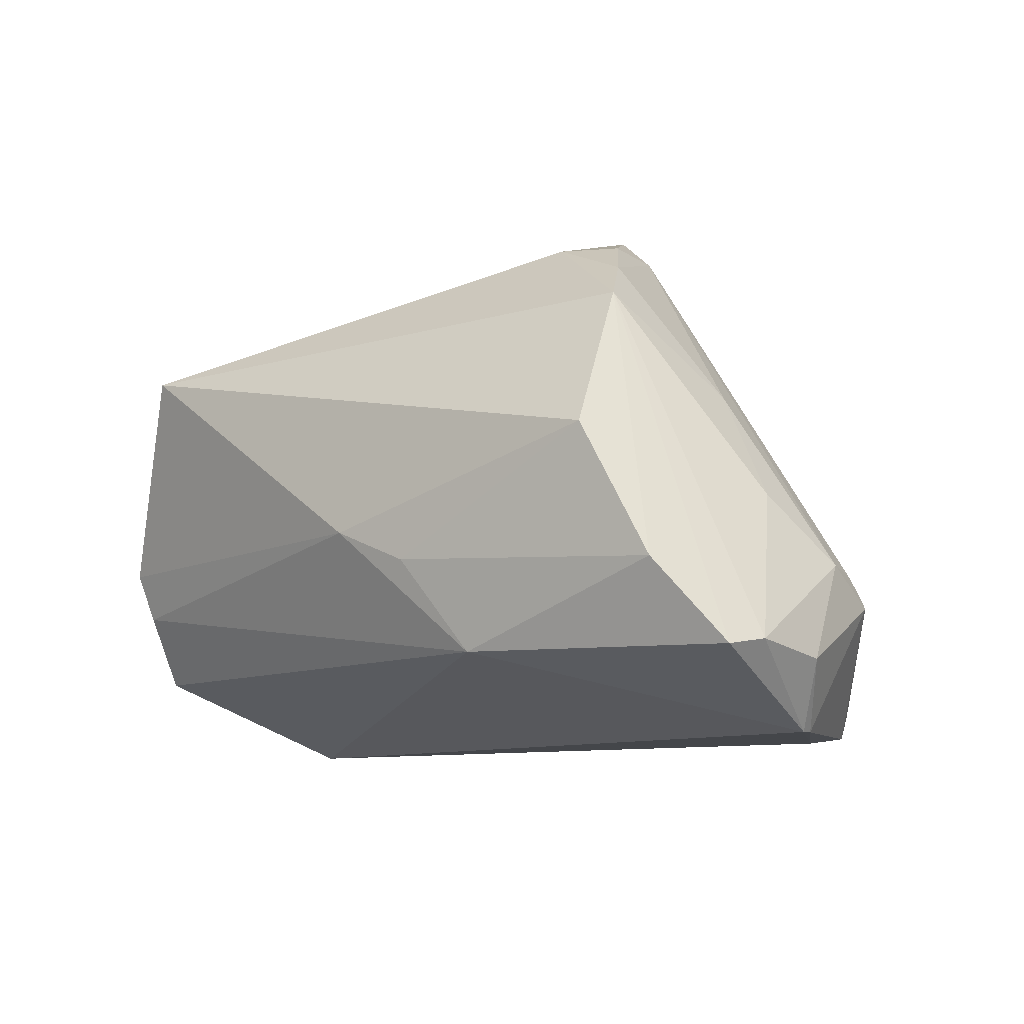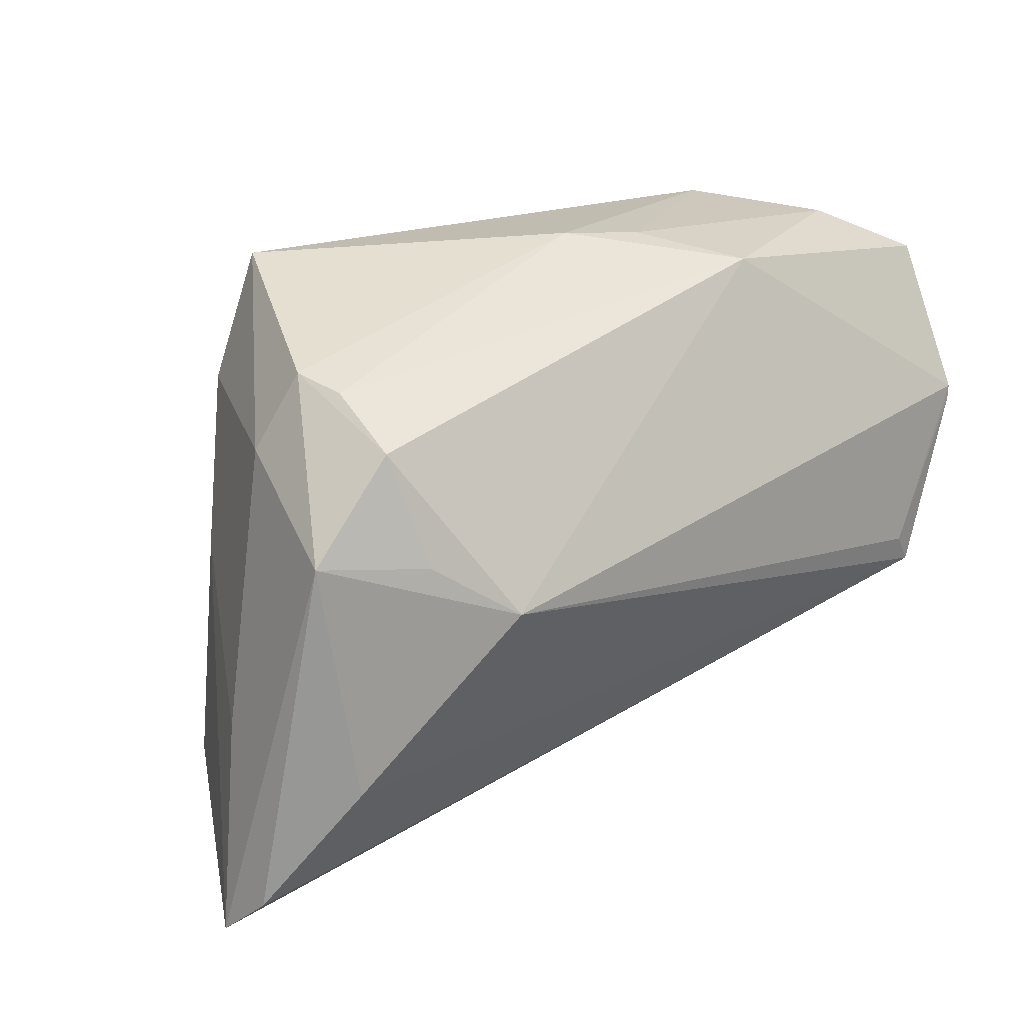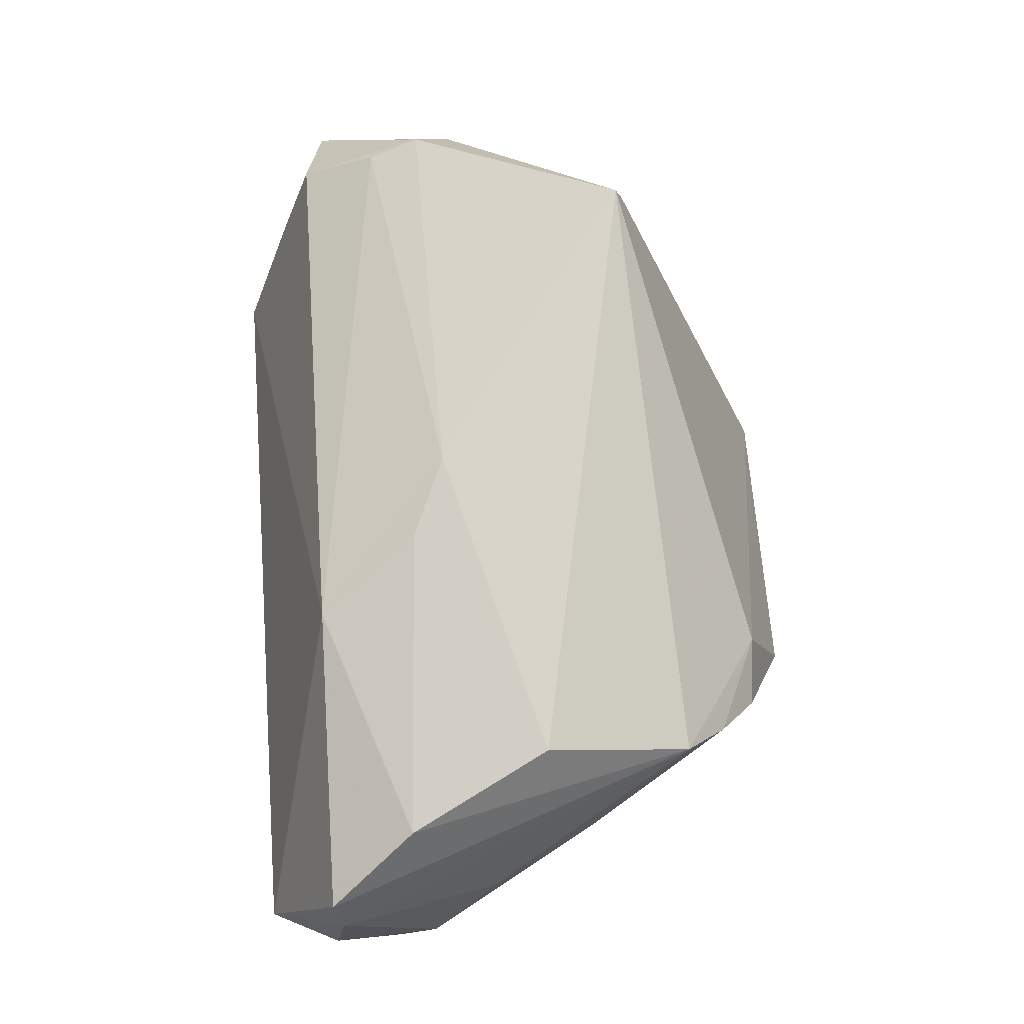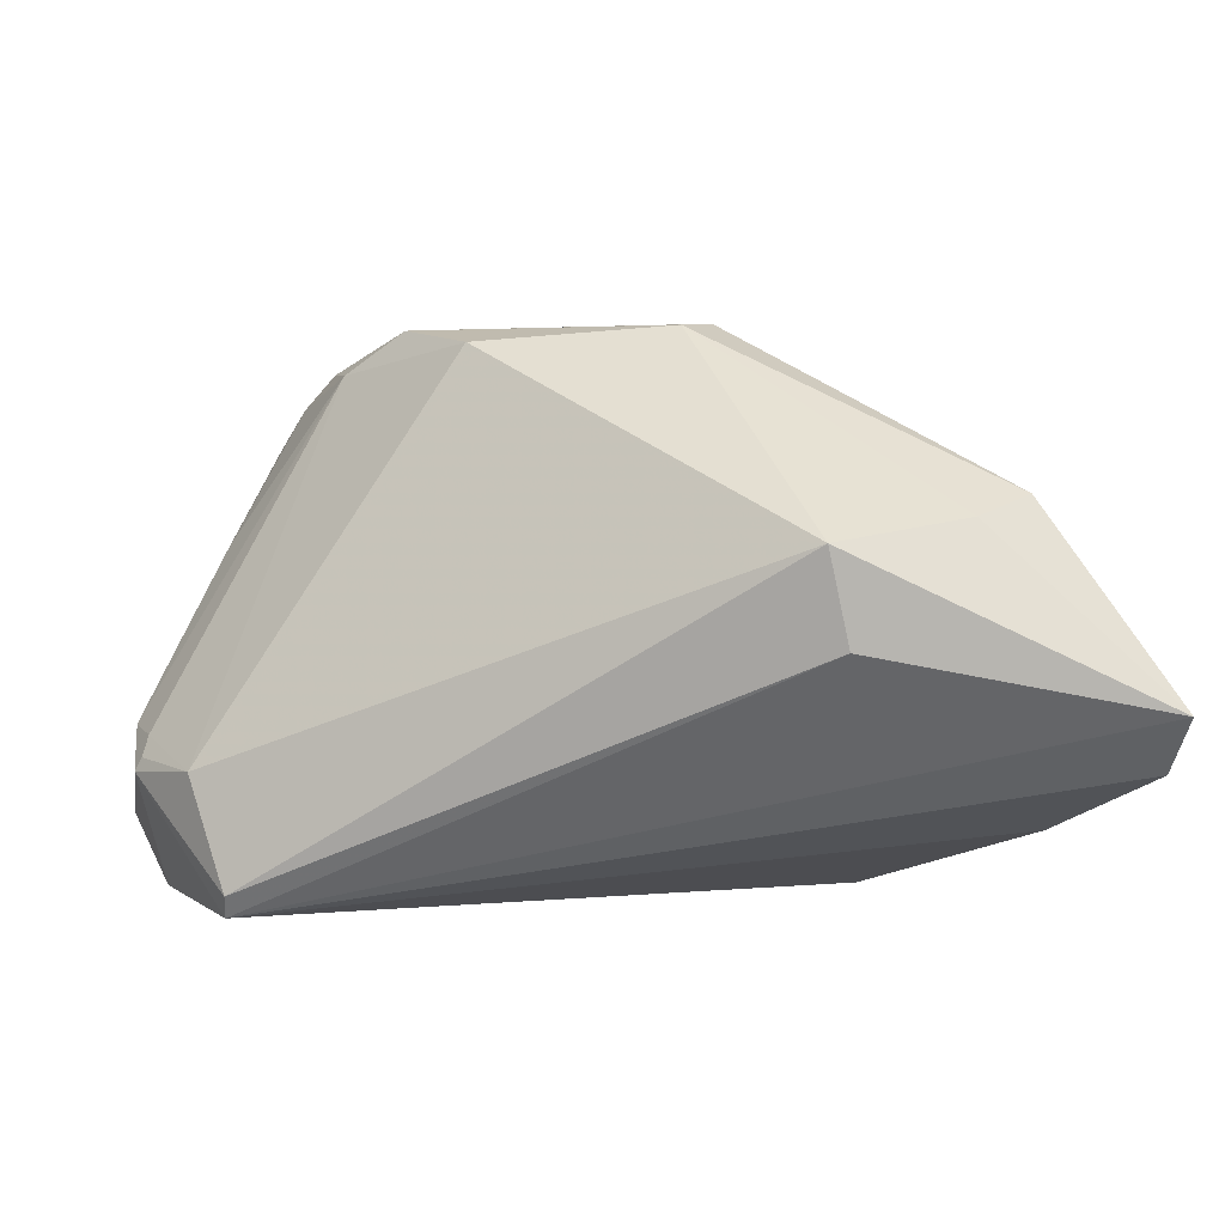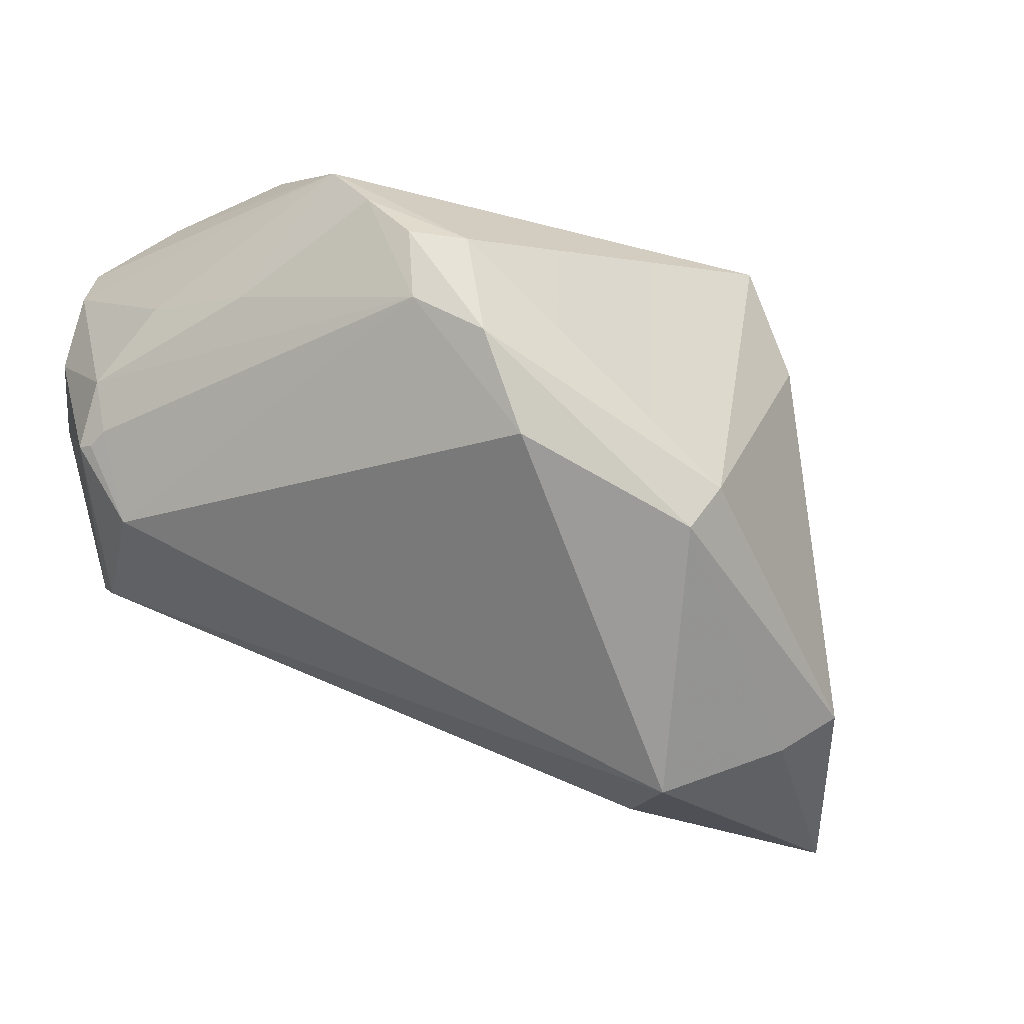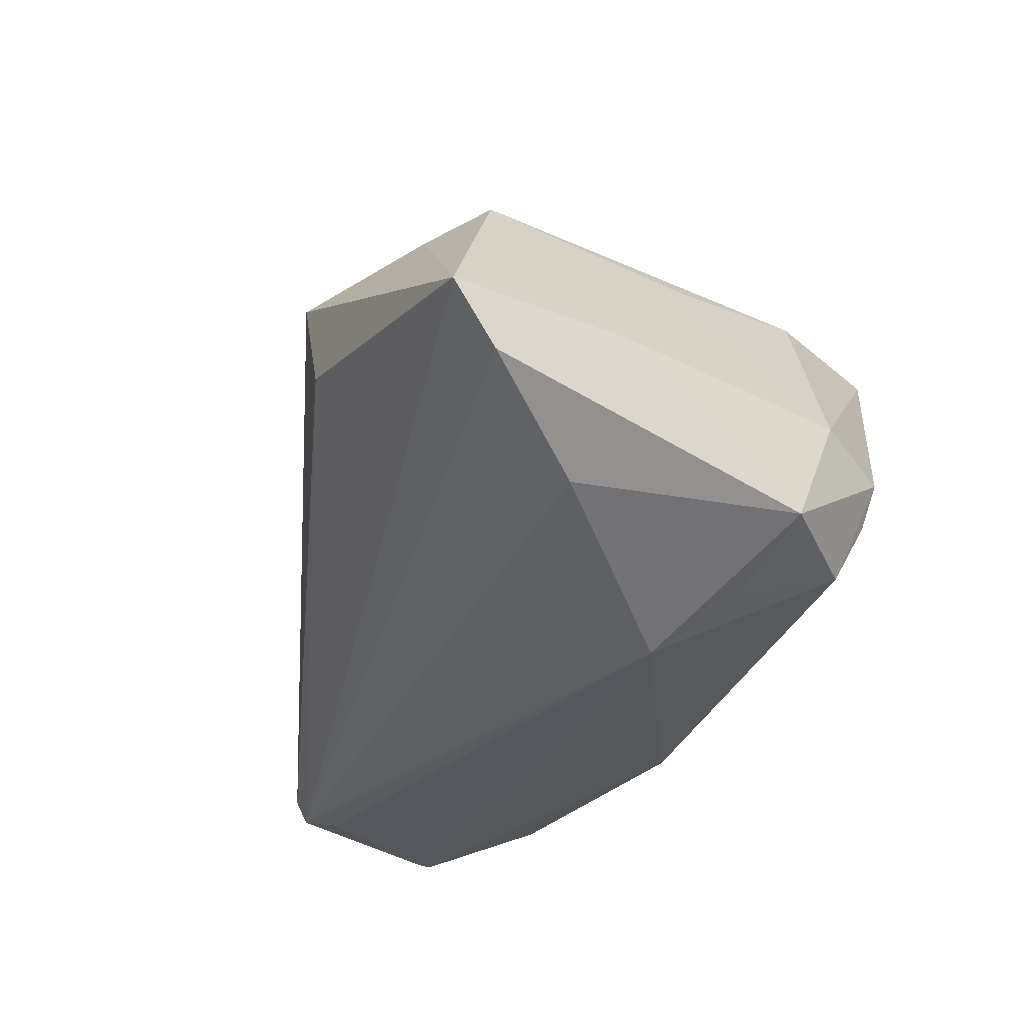
<metadata>
{"format":"obj","ext":"obj","renderer":"f3d","projection":"perspective","resolution":1024,"background":"white","views":[{"elev":-9.8,"azim":-145.1,"up":"+Z"},{"elev":18.4,"azim":136.5,"up":"+Y"},{"elev":77.6,"azim":-94.2,"up":"+Y"},{"elev":5.7,"azim":-8.6,"up":"+Z"},{"elev":-21.9,"azim":-30.7,"up":"+Y"},{"elev":-28.9,"azim":60.6,"up":"+Z"}]}
</metadata>
<code>
v 0.008691 -0.005077 0.02762
v 0.03855 -0.01546 -0.01949
v -0.04499 0.003138 -0.01354
v 0.04576 -0.02748 -0.01253
v -0.04508 0.0236 -0.01967
v -0.04624 0.01542 -0.02097
v -0.02506 0.01034 0.02267
v 0.03259 0.007409 -0.02323
v 0.03435 0.02273 -0.01242
v -0.03519 -0.004589 -0.02762
v -0.03075 0.02672 0.01509
v 0.02834 -0.0262 0.01061
v -0.04563 0.009652 -0.01122
v -0.01533 0.0297 -0.01967
v 0.02555 0.03134 0.01238
v 0.01559 -0.03203 -0.0005552
v -0.04435 0.004228 -0.01156
v -0.01435 -0.0035 0.02591
v -0.001243 0.03256 -0.006905
v -0.008777 0.03207 -0.01021
v 0.03475 0.01834 -0.01962
v -0.01915 0.01832 0.02328
v 0.02493 0.001971 -0.02762
v -0.04293 0.01068 -0.02758
v 0.04281 -0.01161 -0.004457
v 0.01342 -0.03256 0.008876
v -0.04338 0.02732 -0.02035
v 0.03354 0.001902 0.01081
v -0.01933 0.006301 0.02704
v 0.03851 0.01622 -0.004365
v -0.03643 0.01493 0.005696
v -0.0372 0.03111 -0.01213
v -0.02857 0.02225 0.01906
v -0.04573 0.003402 -0.01493
v -0.02563 0.01764 0.02268
v -0.03737 -0.008876 -0.02478
v 0.0425 0.00843 -0.01835
v 0.02947 0.01851 0.01394
v -0.04191 0.01661 -0.004758
v -0.04057 -0.00477 -0.01379
v 0.004825 -0.01018 0.02745
v -0.03045 0.03256 0.001226
v -0.04299 0.01216 -0.02762
v 0.03463 -0.02196 0.01235
v 0.03548 0.024 -0.007539
v 0.04624 -0.03217 -0.006647
v -0.03734 -0.007585 -0.02709
f 2 23 37
f 37 4 2
f 45 37 21
f 11 15 42
f 45 15 30
f 30 37 45
f 42 15 19
f 19 15 45
f 40 34 36
f 36 26 40
f 16 26 36
f 14 21 23
f 8 37 23
f 23 21 8
f 8 21 37
f 6 24 34
f 34 13 6
f 47 24 10
f 36 34 47
f 34 24 47
f 47 16 36
f 2 4 47
f 47 23 2
f 47 10 23
f 38 30 15
f 37 30 25
f 34 40 3
f 26 16 46
f 46 47 4
f 16 47 46
f 4 37 46
f 37 25 46
f 43 14 23
f 23 10 43
f 10 24 43
f 27 14 43
f 24 6 43
f 42 19 20
f 19 14 20
f 9 19 45
f 9 14 19
f 45 21 9
f 21 14 9
f 15 11 22
f 11 33 22
f 22 33 35
f 31 33 11
f 11 39 31
f 31 39 13
f 5 6 13
f 13 39 5
f 27 43 5
f 5 43 6
f 5 11 27
f 5 39 11
f 30 38 28
f 28 25 30
f 28 46 25
f 17 13 34
f 34 3 17
f 17 3 40
f 42 20 32
f 27 11 32
f 32 11 42
f 32 14 27
f 32 20 14
f 26 41 18
f 18 40 26
f 1 38 15
f 15 22 1
f 44 1 41
f 46 28 44
f 44 28 38
f 38 1 44
f 7 17 40
f 40 18 7
f 35 33 7
f 33 31 7
f 7 31 13
f 13 17 7
f 12 41 26
f 12 44 41
f 26 46 12
f 46 44 12
f 35 7 29
f 29 7 18
f 29 22 35
f 29 1 22
f 29 18 41
f 41 1 29

</code>
